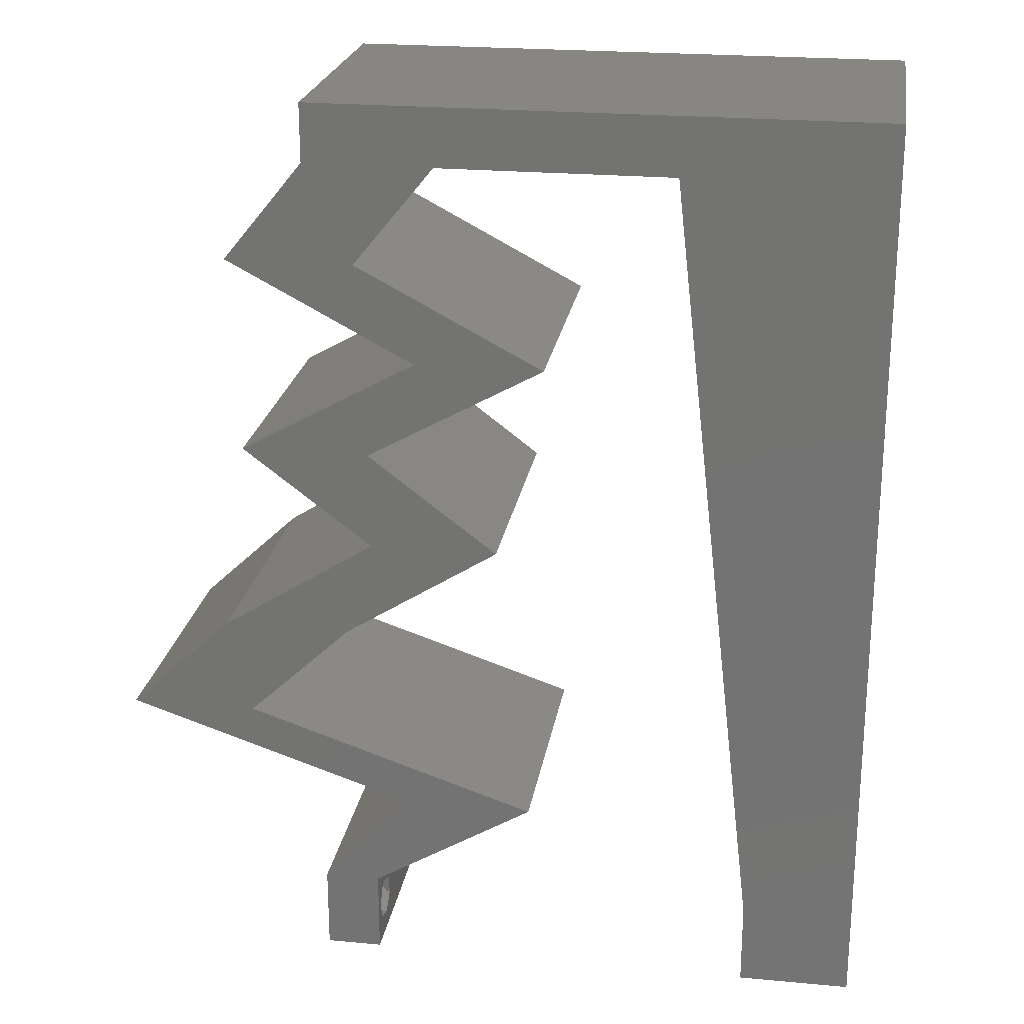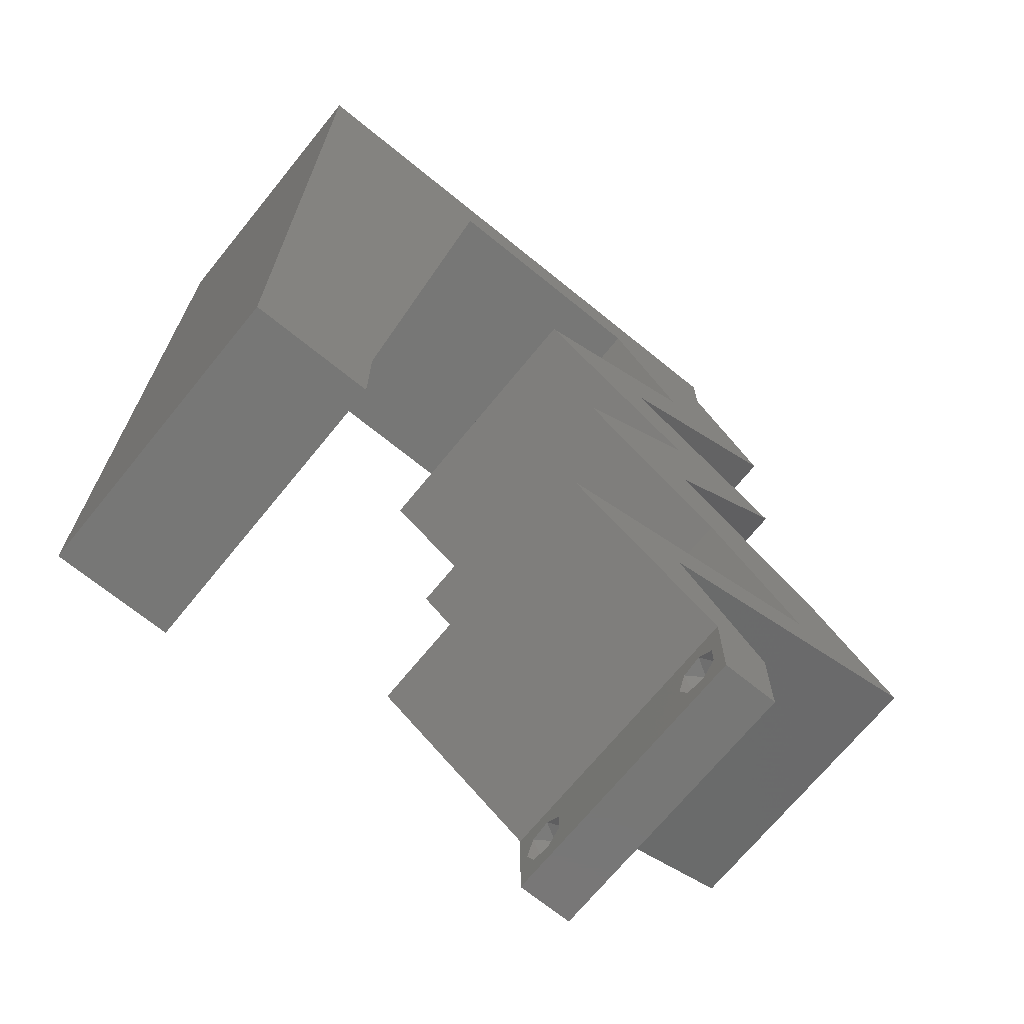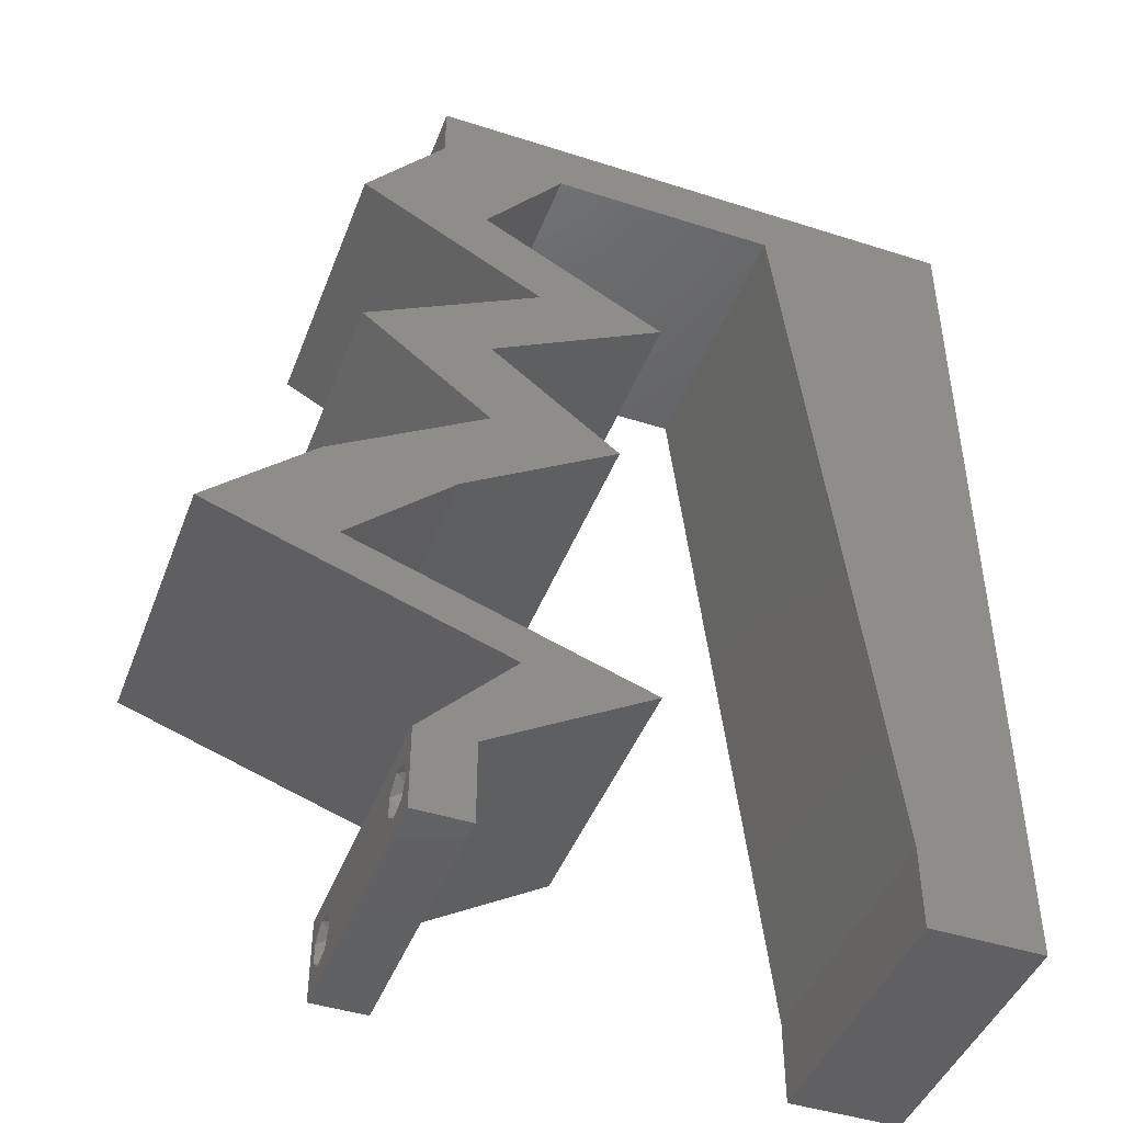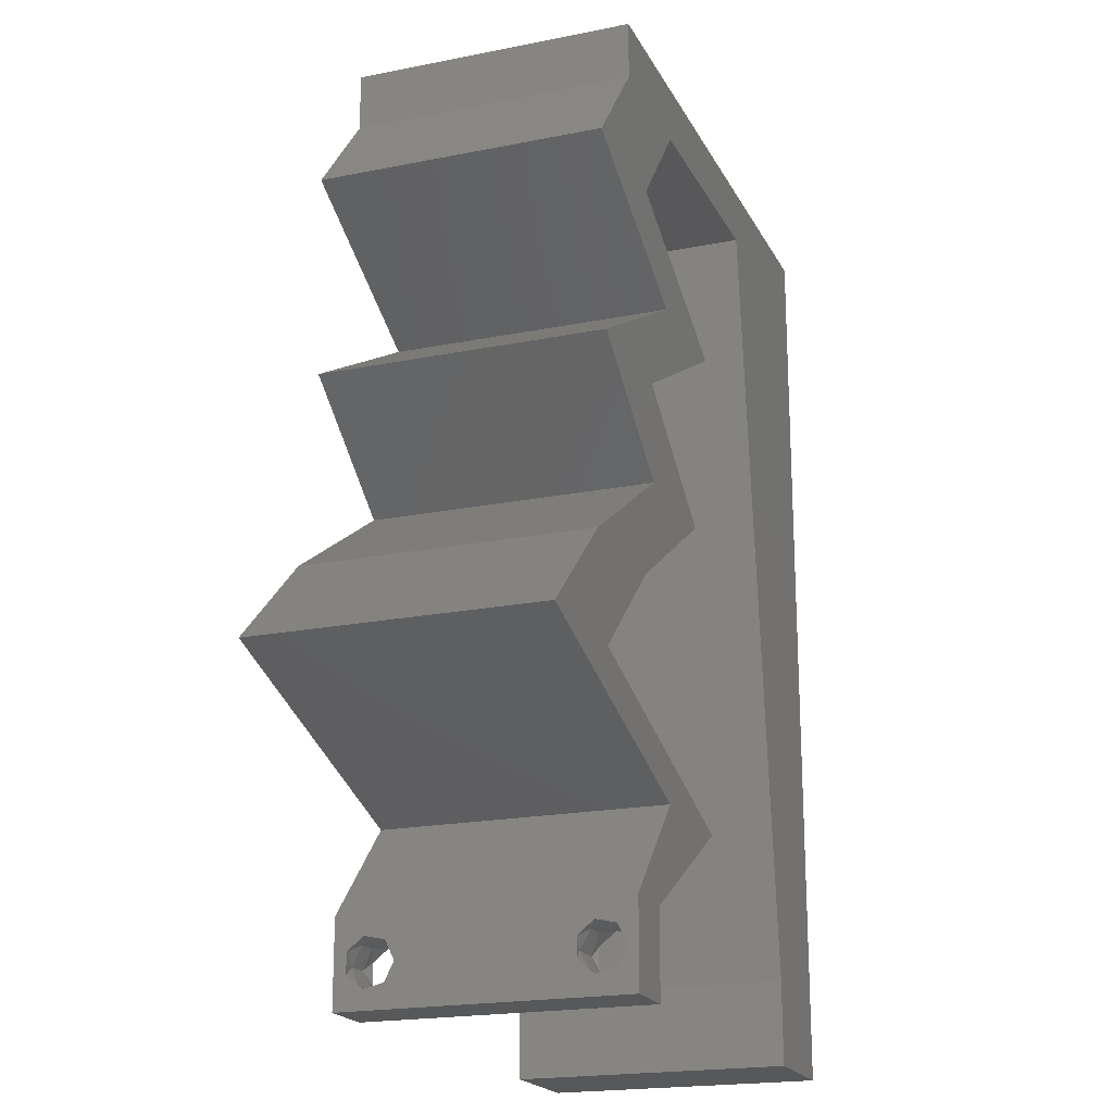
<metadata>
{"format":"stl","ext":"stl","renderer":"f3d","projection":"perspective","resolution":1024,"background":"white","views":[{"elev":23.0,"azim":-171.0,"up":"+Y"},{"elev":-69.7,"azim":-39.1,"up":"+Y"},{"elev":-44.8,"azim":159.6,"up":"+Y"},{"elev":-19.8,"azim":110.4,"up":"+Y"}]}
</metadata>
<code>
# stl→obj: 271 verts, 546 faces
v 0.04 0 0.01
v 0.04 -0.006 0.01
v 0.04 -0.002262 0.003932
v 0.04 -0.003 0.0159
v 0.04 -0.001671 0.00134
v 0.04 0 0
v 0.04 -0.001343 0.002778
v 0.04 -0.004657 0.002778
v 0.04 -0.006 0
v 0.04 -0.004329 0.00134
v 0.04 -0.003 0.0007
v 0.04 -0.002262 0.01913
v 0.04 -0.001343 0.01798
v 0.04 0 0.02
v 0.04 -0.004657 0.01798
v 0.04 -0.003738 0.01913
v 0.04 -0.006 0.02
v 0.04 -0.001671 0.01654
v 0.04 -0.004329 0.01654
v 0.04 -0.003738 0.003932
v 0.036 -0.006 0.01
v 0.036 0 0.01
v 0.036 -0.002262 0.003932
v 0.036 -0.003 0.0159
v 0.036 -0.001343 0.002778
v 0.036 0 0
v 0.036 -0.001671 0.00134
v 0.036 -0.004329 0.00134
v 0.036 -0.006 0
v 0.036 -0.004657 0.002778
v 0.036 -0.003 0.0007
v 0.036 -0.001343 0.01798
v 0.036 -0.002262 0.01913
v 0.036 0 0.02
v 0.036 -0.003738 0.01913
v 0.036 -0.004657 0.01798
v 0.036 -0.006 0.02
v 0.036 -0.004329 0.01654
v 0.036 -0.001671 0.01654
v 0.036 -0.003738 0.003932
v 0.02966 0.03842 0.02
v 0.03246 0.04191 0.02
v 0.03 0.04541 0.02
v 0.03908 0.04541 0.02
v 0.0457 0.0489 0.02
v 0.04009 0.04873 0.02
v 0.03584 0.02794 0.02
v 0.0378 0.02096 0.02
v 0.04136 0.02445 0.02
v 0.03228 0.02445 0.02
v 0.03 0.06 0.02
v 0.03092 0.05588 0.02
v 0.0355 0.05718 0.02
v 0.01058 0.02235 0.02
v 0.01187 0.03353 0.02
v 0 0.024 0.02
v 0 -0.006 0.02
v 0.008 -0.006 0.02
v 0.004 -0.003 0.02
v 0.008 0 0.02
v 0 0 0.02
v 0 0.048 0.02
v 0 0.036 0.02
v 0.01316 0.04471 0.02
v 0.03922 0.05185 0.02
v 0.007944 0.05152 0.02
v 0.004322 0.005794 0.02
v 0.01445 0.05588 0.02
v 0.01 0.06 0.02
v 0.03657 0.05413 0.02
v 0 0.06 0.02
v 0.004486 0.05488 0.02
v 0.04524 0.01397 0.02
v 0.04688 0.02096 0.02
v 0.04282 0.02008 0.02
v 0 0.012 0.02
v 0.005152 0.01732 0.02
v 0.04 0.05588 0.02
v 0.00929 0.01118 0.02
v 0.03661 0.0489 0.02
v 0.038 -0.003 0.02
v 0.04 0.06 0.02
v 0.03595 0.03493 0.02
v 0.03875 0.03842 0.02
v 0.04503 0.03493 0.02
v 0.02675 0.02794 0.02
v 0.05433 0.01397 0.02
v 0.04388 0.01048 0.02
v 0.03343 0.006986 0.02
v 0.03017 0.003493 0.02
v 0.02435 0.006986 0.02
v 0.0348 0.01048 0.02
v 0.02338 0.04191 0.02
v 0.02268 0.05588 0.02
v 0.02 0.06 0.02
v 0 -0.006 0.01
v 0 -0.003 0.015
v 0 0 0.01
v 0 -0.006 0
v 0 -0.003 0.005
v 0 0 0
v 0.004 -0.006 0.015
v 0.008 -0.006 0.01
v 0.004 -0.006 0.005
v 0.008 -0.006 0
v 0 0.009 0.0114
v 0 0.06 0
v 0 0.051 0.0086
v 0 0.06 0.01
v 0 0.048 0
v 0 0.0415 0.009767
v 0 0.03 0.01
v 0 0.036 0
v 0 0.024 0
v 0 0.0185 0.01023
v 0 0.012 0
v 0 0.005337 0.005128
v 0 0.05466 0.01487
v 0.02966 0.03842 0
v 0.03 0.04541 0
v 0.03246 0.04191 0
v 0.03908 0.04541 0
v 0.04009 0.04873 0
v 0.0457 0.0489 0
v 0.0378 0.02096 0
v 0.03228 0.02445 0
v 0.03584 0.02794 0
v 0.04136 0.02445 0
v 0.03 0.06 0
v 0.0355 0.05718 0
v 0.03092 0.05588 0
v 0.01187 0.03353 0
v 0.01058 0.02235 0
v 0.004 -0.003 0
v 0.008 0 0
v 0.01316 0.04471 0
v 0.03922 0.05185 0
v 0.007944 0.05152 0
v 0.004322 0.005794 0
v 0.01445 0.05588 0
v 0.01 0.06 0
v 0.03657 0.05413 0
v 0.004486 0.05488 0
v 0.04524 0.01397 0
v 0.04282 0.02008 0
v 0.04688 0.02096 0
v 0.005152 0.01732 0
v 0.04 0.05588 0
v 0.00929 0.01118 0
v 0.03661 0.0489 0
v 0.038 -0.003 0
v 0.04 0.06 0
v 0.03595 0.03493 0
v 0.03875 0.03842 0
v 0.04503 0.03493 0
v 0.02675 0.02794 0
v 0.05433 0.01397 0
v 0.04388 0.01048 0
v 0.03343 0.006986 0
v 0.03017 0.003493 0
v 0.02435 0.006986 0
v 0.0348 0.01048 0
v 0.02338 0.04191 0
v 0.02268 0.05588 0
v 0.02 0.06 0
v 0.008 0 0.01
v 0.008 -0.003 0.015
v 0.008 -0.003 0.005
v 0.015 0.06 0.01134
v 0.025 0.06 0.008977
v 0.006575 0.06 0.007337
v 0.03344 0.06 0.01273
v 0.04 0.06 0.01
v 0.03407 0.06 0.005945
v 0.005798 0.06 0.01422
v 0.04 0.05588 0.01
v 0.04 0.05794 0.005
v 0.04 0.05794 0.015
v 0.04285 0.05239 0.015
v 0.0457 0.0489 0.01
v 0.04285 0.05239 0.005
v 0.03898 0.04536 0.007684
v 0.03246 0.04191 0.01
v 0.03651 0.04405 0.01462
v 0.04107 0.04645 0.01466
v 0.03888 0.03835 0.007537
v 0.04503 0.03493 0.01
v 0.04119 0.03706 0.01461
v 0.03686 0.03947 0.01472
v 0.04044 0.03143 0.005676
v 0.04044 0.03143 0.01427
v 0.03584 0.02794 0.01
v 0.04688 0.02096 0.01
v 0.05061 0.01746 0.005
v 0.05061 0.01746 0.015
v 0.05433 0.01397 0.01
v 0.04626 0.01127 0.0117
v 0.04042 0.00932 0.00741
v 0.03343 0.006986 0.01
v 0.04884 0.01214 0.005214
v 0.03945 0.008996 0.01387
v 0.03672 0.003493 0.015
v 0.03672 0.003493 0.005
v 0.03216 0.002305 0.015
v 0.02435 0.006986 0.01
v 0.02843 0.004541 0.015
v 0.02843 0.004541 0.005
v 0.03216 0.002305 0.005
v 0.03025 0.003446 0.01
v 0.03242 0.009682 0.0117
v 0.03826 0.01164 0.00741
v 0.04524 0.01397 0.01
v 0.02984 0.008821 0.005214
v 0.03923 0.01196 0.01387
v 0.04152 0.01746 0.005
v 0.04152 0.01746 0.015
v 0.0378 0.02096 0.01
v 0.02675 0.02794 0.01
v 0.03135 0.03143 0.005676
v 0.03135 0.03143 0.01427
v 0.03595 0.03493 0.01
v 0.02954 0.03849 0.007537
v 0.02338 0.04191 0.01
v 0.02722 0.03978 0.01461
v 0.03155 0.03737 0.01472
v 0.0299 0.04536 0.007684
v 0.03661 0.0489 0.01
v 0.03198 0.04645 0.01466
v 0.02743 0.04405 0.01462
v 0.03377 0.05239 0.015
v 0.03092 0.05588 0.01
v 0.03377 0.05239 0.005
v 0.02327 0.05588 0.007902
v 0.01445 0.05588 0.01
v 0.02014 0.05588 0.01427
v 0.02561 0.05588 0.01434
v 0.008971 0.008412 0.0118
v 0.01348 0.04747 0.008198
v 0.009988 0.01723 0.01034
v 0.01246 0.03865 0.009741
v 0.01122 0.02794 0.01001
v 0.0375 -0.003738 0.01607
v 0.0385 -0.002262 0.01607
v 0.03888 -0.003738 0.01607
v 0.03712 -0.002262 0.01607
v 0.03727 -0.003 0.0193
v 0.03873 -0.001671 0.01866
v 0.03875 -0.003 0.0193
v 0.03727 -0.001343 0.01722
v 0.03875 -0.001343 0.01722
v 0.03725 -0.001671 0.01866
v 0.03798 -0.004322 0.01867
v 0.03873 -0.004657 0.01722
v 0.03725 -0.004657 0.01722
v 0.03685 -0.004329 0.01866
v 0.03914 -0.004332 0.01866
v 0.0375 -0.003738 0.0008684
v 0.0385 -0.002262 0.0008684
v 0.03888 -0.003738 0.0008684
v 0.03712 -0.002262 0.0008684
v 0.03873 -0.004657 0.002022
v 0.03727 -0.004329 0.00346
v 0.03875 -0.004329 0.00346
v 0.03727 -0.001343 0.002022
v 0.03873 -0.001671 0.00346
v 0.03725 -0.001671 0.00346
v 0.03875 -0.001343 0.002022
v 0.03725 -0.004657 0.002022
v 0.03798 -0.002989 0.0041
v 0.03913 -0.003005 0.0041
v 0.03684 -0.003 0.0041
f 1 2 3
f 1 4 2
f 5 6 7
f 8 9 10
f 9 11 10
f 5 11 6
f 12 13 14
f 15 16 17
f 17 12 14
f 16 12 17
f 9 6 11
f 8 2 9
f 14 18 1
f 13 18 14
f 2 19 17
f 19 15 17
f 6 1 7
f 1 18 4
f 4 19 2
f 7 1 3
f 20 2 8
f 3 2 20
f 21 22 23
f 24 22 21
f 25 26 27
f 28 29 30
f 31 29 28
f 27 26 31
f 32 33 34
f 35 36 37
f 33 37 34
f 37 36 38
f 35 37 33
f 34 39 32
f 26 29 31
f 30 29 21
f 37 38 21
f 34 22 39
f 22 26 25
f 21 38 24
f 39 22 24
f 21 40 30
f 23 40 21
f 23 22 25
f 41 42 43
f 44 45 46
f 47 48 49
f 48 47 50
f 51 52 53
f 54 55 56
f 57 58 59
f 60 61 59
f 62 63 64
f 63 55 64
f 55 63 56
f 45 65 46
f 62 64 66
f 61 60 67
f 68 69 66
f 52 70 53
f 69 71 72
f 64 68 66
f 73 74 75
f 56 76 77
f 71 62 72
f 66 69 72
f 70 78 53
f 74 49 75
f 79 54 77
f 78 70 65
f 70 80 65
f 37 17 81
f 79 76 67
f 49 48 75
f 61 57 59
f 58 60 59
f 54 56 77
f 78 82 53
f 14 34 81
f 76 79 77
f 62 66 72
f 80 44 46
f 65 80 46
f 76 61 67
f 82 51 53
f 17 14 81
f 34 37 81
f 48 73 75
f 60 79 67
f 45 78 65
f 42 83 84
f 83 42 41
f 80 42 44
f 42 80 43
f 85 83 47
f 83 85 84
f 83 86 47
f 47 86 50
f 74 73 87
f 73 88 87
f 14 89 34
f 89 90 34
f 90 89 91
f 89 92 91
f 88 92 89
f 88 73 92
f 93 41 43
f 52 80 70
f 52 51 94
f 68 95 69
f 95 68 94
f 51 95 94
f 96 97 98
f 61 97 57
f 99 100 101
f 98 100 96
f 57 97 96
f 98 97 61
f 96 100 99
f 101 100 98
f 58 102 103
f 96 102 57
f 99 104 96
f 103 104 105
f 57 102 58
f 103 102 96
f 105 104 99
f 96 104 103
f 61 106 98
f 107 108 109
f 110 108 107
f 76 106 61
f 111 112 63
f 113 112 111
f 113 111 110
f 63 112 56
f 114 112 113
f 115 112 114
f 56 115 76
f 62 111 63
f 116 115 114
f 56 112 115
f 101 117 116
f 71 118 62
f 62 108 111
f 116 106 115
f 116 117 106
f 62 118 108
f 115 106 76
f 111 108 110
f 109 118 71
f 98 117 101
f 106 117 98
f 108 118 109
f 119 120 121
f 122 123 124
f 125 126 127
f 125 127 128
f 129 130 131
f 132 133 114
f 99 134 105
f 135 134 101
f 110 136 113
f 136 132 113
f 113 132 114
f 124 123 137
f 110 138 136
f 101 139 135
f 140 138 141
f 131 130 142
f 141 143 107
f 136 138 140
f 144 145 146
f 114 147 116
f 107 143 110
f 138 143 141
f 142 130 148
f 146 145 128
f 149 147 133
f 148 137 142
f 142 137 150
f 29 151 9
f 149 139 116
f 128 145 125
f 101 134 99
f 105 134 135
f 133 147 114
f 148 130 152
f 6 151 26
f 116 147 149
f 110 143 138
f 150 123 122
f 137 123 150
f 116 139 101
f 152 130 129
f 9 151 6
f 26 151 29
f 125 145 144
f 135 139 149
f 124 137 148
f 153 121 154
f 153 119 121
f 122 121 150
f 121 120 150
f 153 155 127
f 154 155 153
f 153 127 156
f 127 126 156
f 146 157 144
f 144 157 158
f 6 26 159
f 159 26 160
f 160 161 159
f 159 161 162
f 158 159 162
f 158 162 144
f 163 120 119
f 131 142 150
f 131 164 129
f 140 141 165
f 165 164 140
f 129 164 165
f 166 167 103
f 58 167 60
f 135 168 105
f 103 168 166
f 60 167 166
f 103 167 58
f 105 168 103
f 166 168 135
f 141 169 165
f 51 170 95
f 169 170 165
f 95 170 169
f 141 171 169
f 51 172 170
f 165 170 129
f 95 169 69
f 107 171 141
f 109 171 107
f 82 172 51
f 173 172 82
f 170 174 129
f 169 175 69
f 172 174 170
f 171 175 169
f 129 174 152
f 152 174 173
f 71 175 109
f 69 175 71
f 109 175 171
f 173 174 172
f 176 177 173
f 78 178 82
f 173 178 176
f 152 177 148
f 82 178 173
f 176 178 78
f 173 177 152
f 148 177 176
f 78 179 176
f 180 179 45
f 124 181 180
f 176 181 148
f 45 179 78
f 180 181 176
f 176 179 180
f 148 181 124
f 122 182 121
f 124 182 122
f 121 182 183
f 180 182 124
f 183 184 42
f 45 185 180
f 44 185 45
f 42 184 44
f 185 184 182
f 44 184 185
f 182 184 183
f 185 182 180
f 121 186 154
f 154 186 155
f 155 186 187
f 183 186 121
f 187 188 85
f 42 189 183
f 85 188 84
f 84 189 42
f 189 188 186
f 84 188 189
f 189 186 183
f 186 188 187
f 155 190 127
f 47 191 85
f 85 191 187
f 192 191 47
f 191 190 187
f 192 190 191
f 187 190 155
f 127 190 192
f 193 192 49
f 128 192 193
f 192 47 49
f 49 74 193
f 128 127 192
f 193 146 128
f 146 194 157
f 87 195 74
f 74 195 193
f 196 195 87
f 196 194 195
f 195 194 193
f 193 194 146
f 157 194 196
f 87 197 196
f 88 197 87
f 158 198 159
f 159 198 199
f 157 200 158
f 89 201 88
f 196 200 157
f 199 201 89
f 158 200 198
f 198 200 197
f 201 197 88
f 197 200 196
f 201 198 197
f 199 198 201
f 89 202 199
f 1 202 14
f 199 203 159
f 6 203 1
f 199 202 1
f 14 202 89
f 159 203 6
f 1 203 199
f 2 17 37
f 21 2 37
f 29 9 2
f 29 2 21
f 34 204 22
f 205 206 91
f 161 207 205
f 22 208 26
f 91 206 90
f 90 204 34
f 160 207 161
f 26 208 160
f 206 204 90
f 160 208 207
f 206 209 204
f 208 209 207
f 204 209 22
f 205 209 206
f 207 209 205
f 22 209 208
f 91 210 205
f 92 210 91
f 162 211 144
f 144 211 212
f 161 213 162
f 73 214 92
f 205 213 161
f 212 214 73
f 162 213 211
f 211 213 210
f 214 210 92
f 210 213 205
f 214 211 210
f 212 211 214
f 144 215 125
f 48 216 73
f 73 216 212
f 217 216 48
f 217 215 216
f 216 215 212
f 212 215 144
f 125 215 217
f 218 217 50
f 218 126 217
f 217 48 50
f 50 86 218
f 217 126 125
f 156 126 218
f 156 219 153
f 83 220 86
f 221 220 83
f 86 220 218
f 220 219 218
f 221 219 220
f 218 219 156
f 153 219 221
f 153 222 119
f 119 222 163
f 163 222 223
f 221 222 153
f 223 224 93
f 83 225 221
f 41 225 83
f 93 224 41
f 225 224 222
f 41 224 225
f 225 222 221
f 222 224 223
f 120 226 150
f 163 226 120
f 150 226 227
f 223 226 163
f 227 228 80
f 93 229 223
f 43 229 93
f 80 228 43
f 226 229 228
f 228 229 43
f 227 226 228
f 223 229 226
f 80 230 227
f 231 230 52
f 227 232 150
f 131 232 231
f 227 230 231
f 52 230 80
f 150 232 131
f 231 232 227
f 164 233 140
f 140 233 234
f 131 233 164
f 231 233 131
f 234 235 68
f 52 236 231
f 68 235 94
f 233 235 234
f 94 236 52
f 236 233 231
f 236 235 233
f 94 235 236
f 149 237 135
f 64 238 68
f 79 239 54
f 136 240 132
f 240 241 132
f 132 241 133
f 234 238 140
f 166 237 60
f 239 241 54
f 133 241 239
f 140 238 136
f 60 237 79
f 54 241 55
f 55 241 240
f 133 239 149
f 55 240 64
f 239 237 149
f 240 238 64
f 79 237 239
f 136 238 240
f 68 238 234
f 135 237 166
f 4 24 242
f 24 4 243
f 4 242 244
f 24 243 245
f 246 247 248
f 247 249 250
f 247 246 251
f 249 247 251
f 252 253 254
f 252 254 255
f 249 243 250
f 253 242 254
f 253 252 256
f 242 253 244
f 243 249 245
f 246 248 252
f 13 12 247
f 15 19 253
f 35 33 246
f 32 39 249
f 13 247 250
f 247 12 248
f 32 249 251
f 246 33 251
f 18 13 250
f 12 16 248
f 38 36 254
f 33 32 251
f 242 38 254
f 243 18 250
f 246 252 255
f 252 248 256
f 35 246 255
f 15 253 256
f 248 16 256
f 253 19 244
f 249 39 245
f 254 36 255
f 4 18 243
f 24 38 242
f 19 4 244
f 39 24 245
f 16 15 256
f 36 35 255
f 11 31 257
f 31 11 258
f 11 257 259
f 31 258 260
f 261 262 263
f 264 265 266
f 265 264 267
f 262 261 268
f 262 269 263
f 263 269 270
f 269 262 271
f 264 258 267
f 261 257 268
f 258 264 260
f 257 261 259
f 266 265 269
f 30 40 262
f 7 3 265
f 20 8 263
f 23 25 266
f 7 265 267
f 30 262 268
f 257 28 268
f 258 5 267
f 28 30 268
f 5 7 267
f 8 10 261
f 25 27 264
f 25 264 266
f 8 261 263
f 266 269 271
f 269 265 270
f 265 3 270
f 262 40 271
f 23 266 271
f 20 263 270
f 264 27 260
f 261 10 259
f 11 5 258
f 31 28 257
f 27 31 260
f 10 11 259
f 3 20 270
f 40 23 271

</code>
